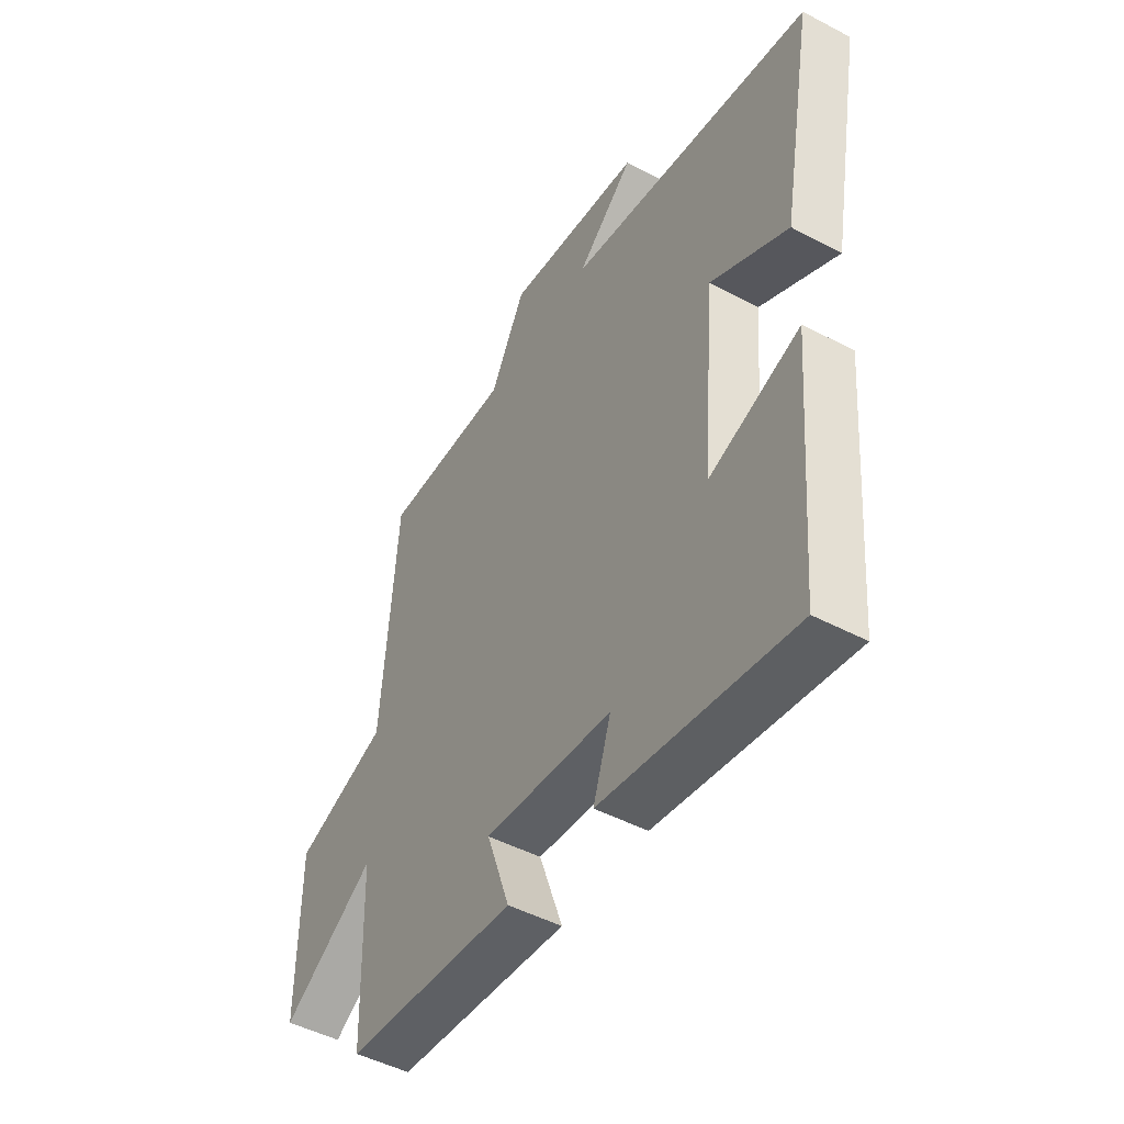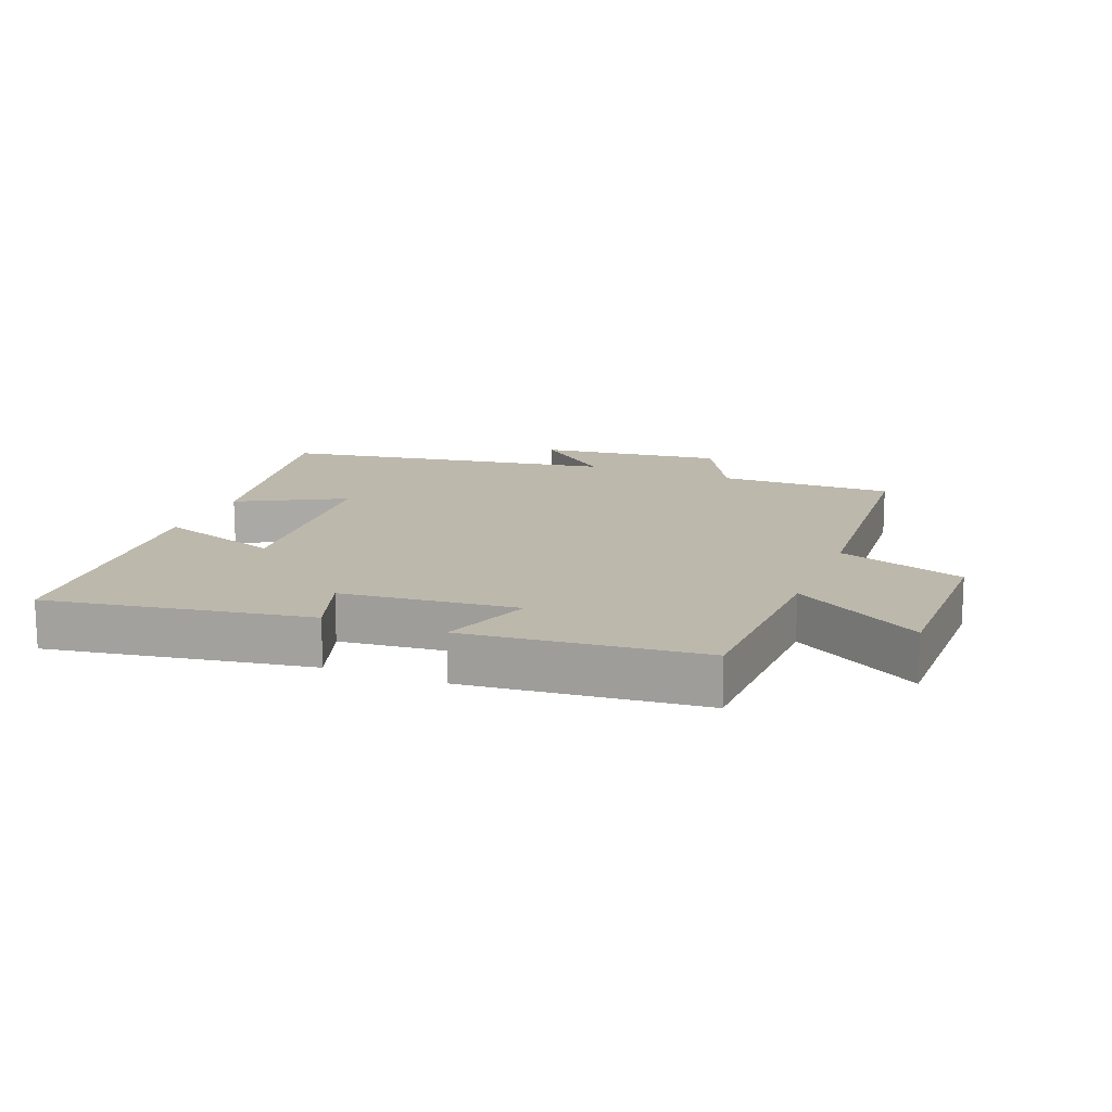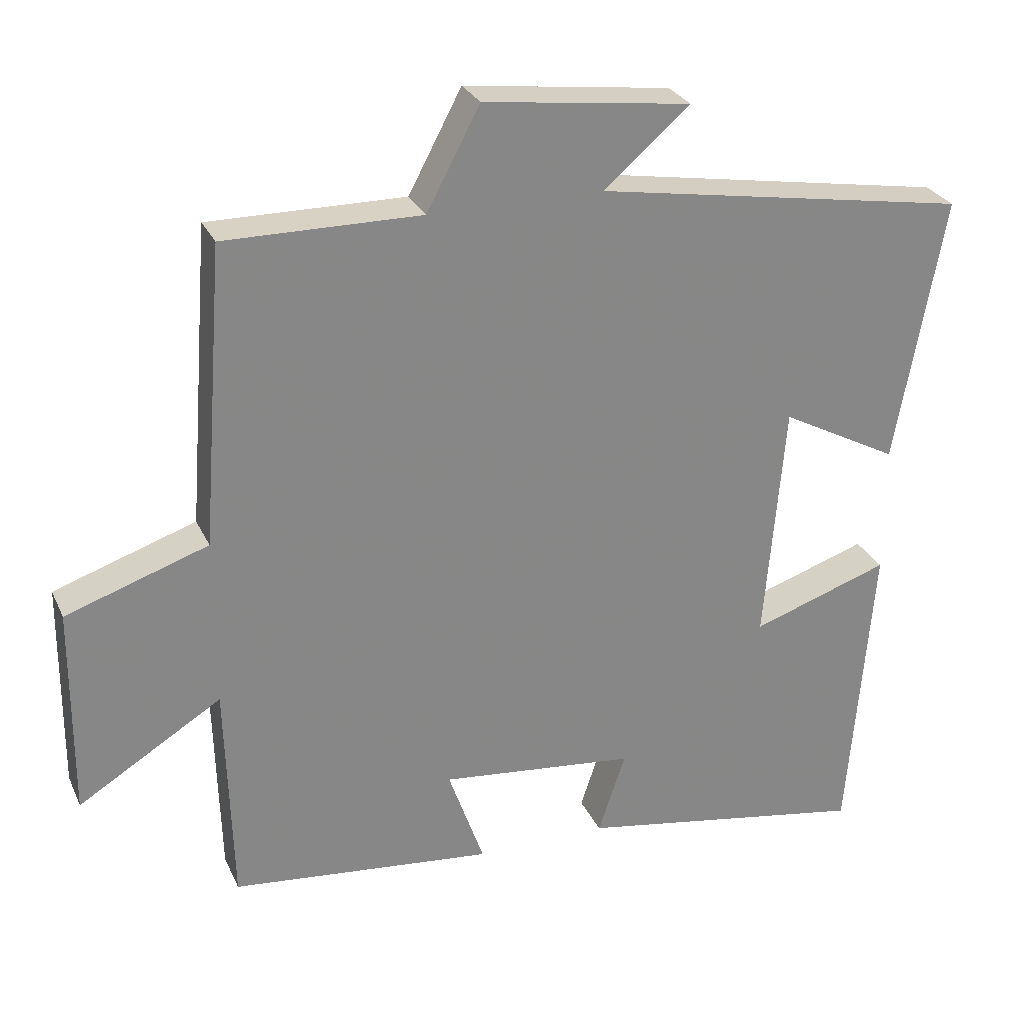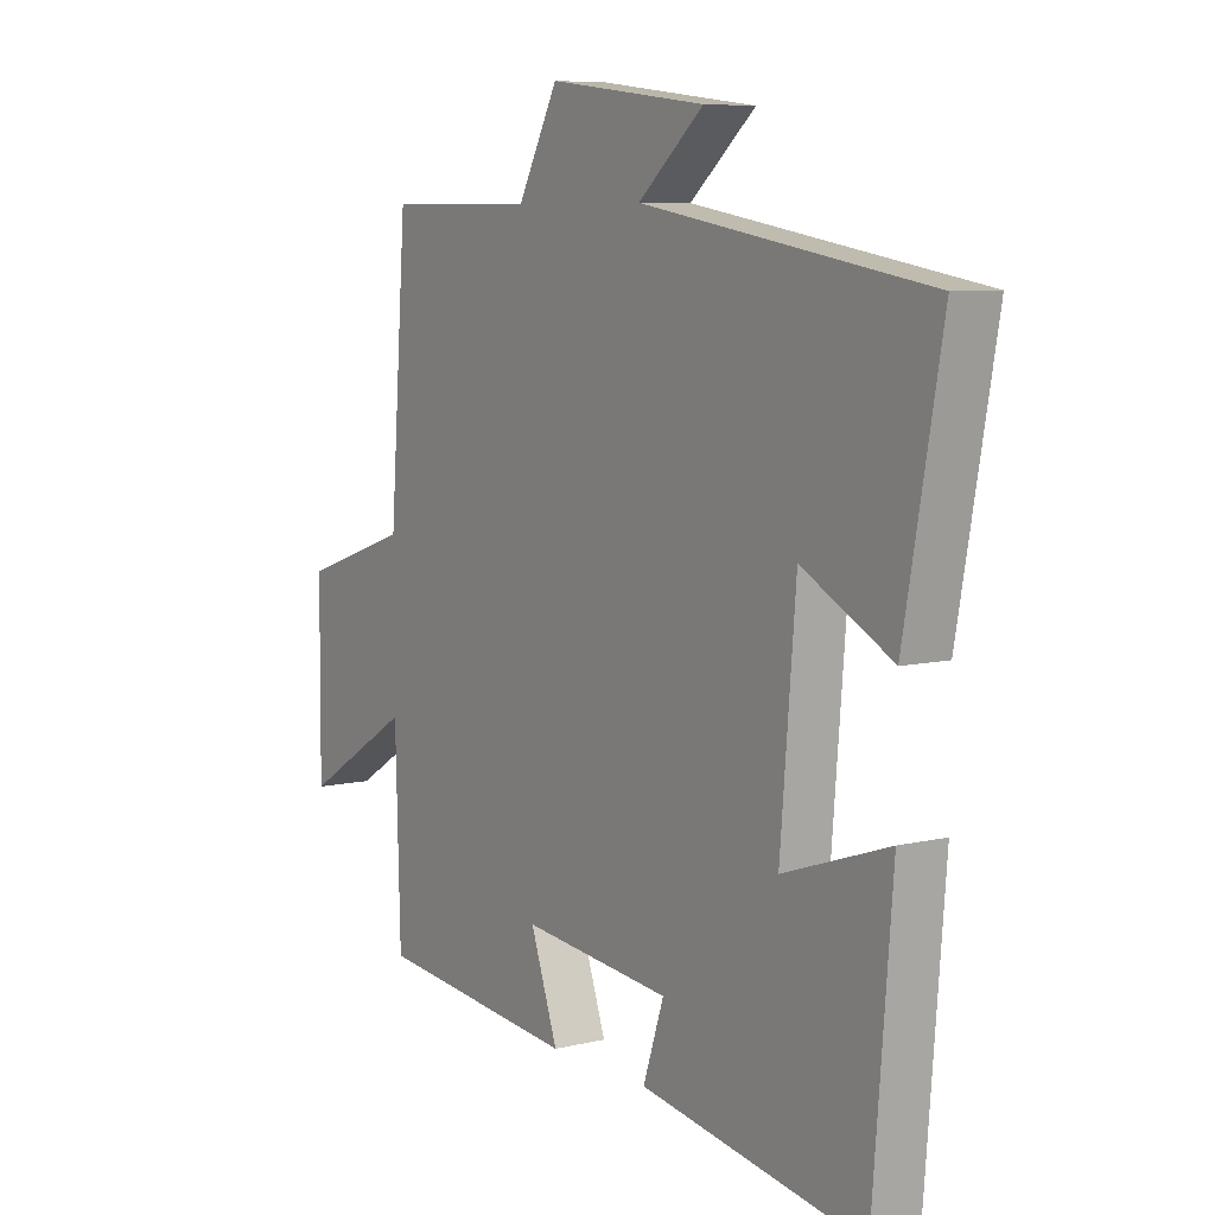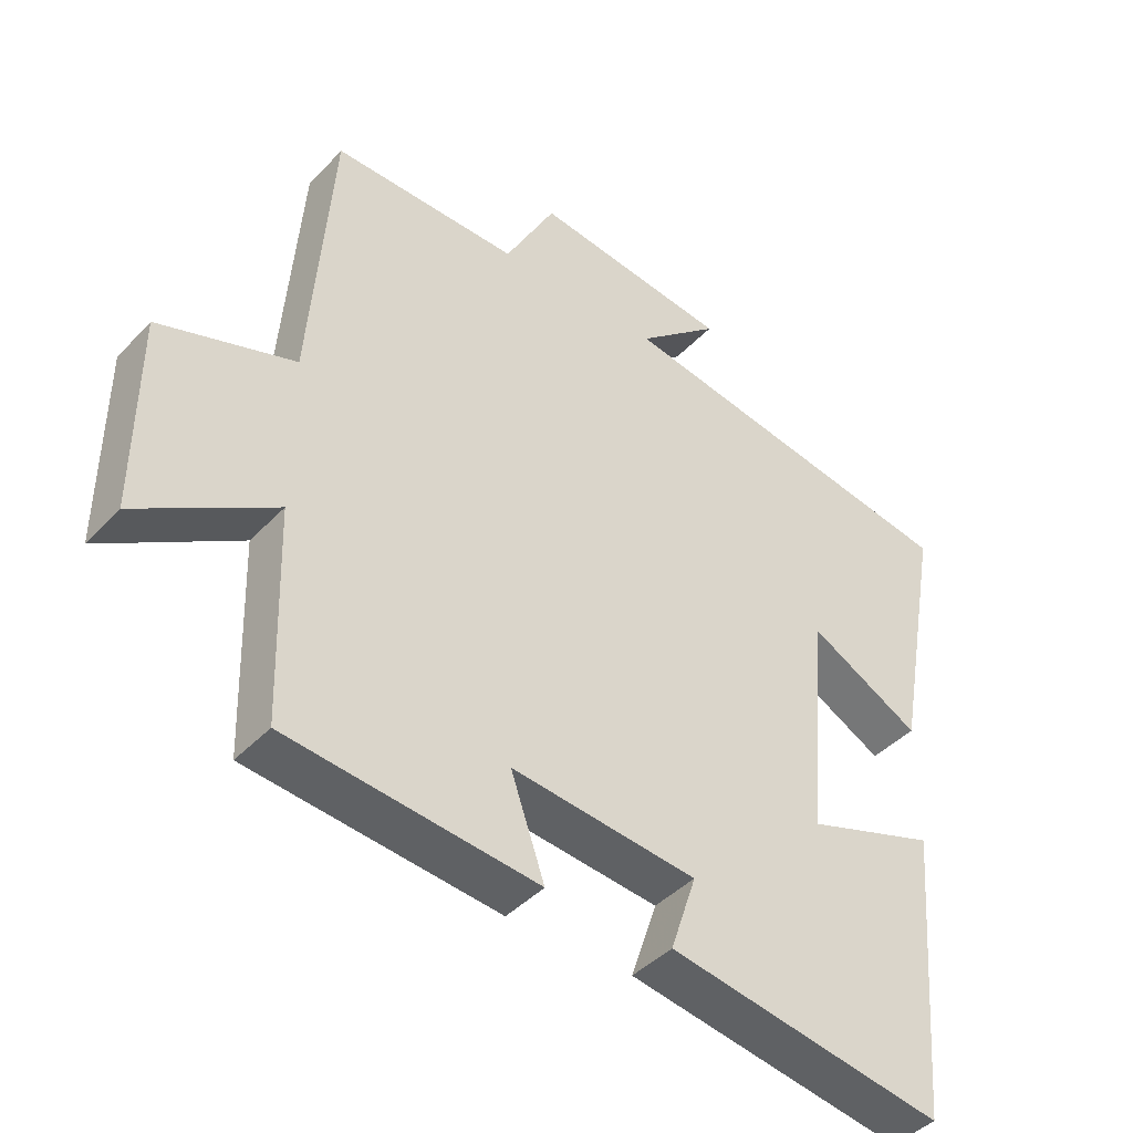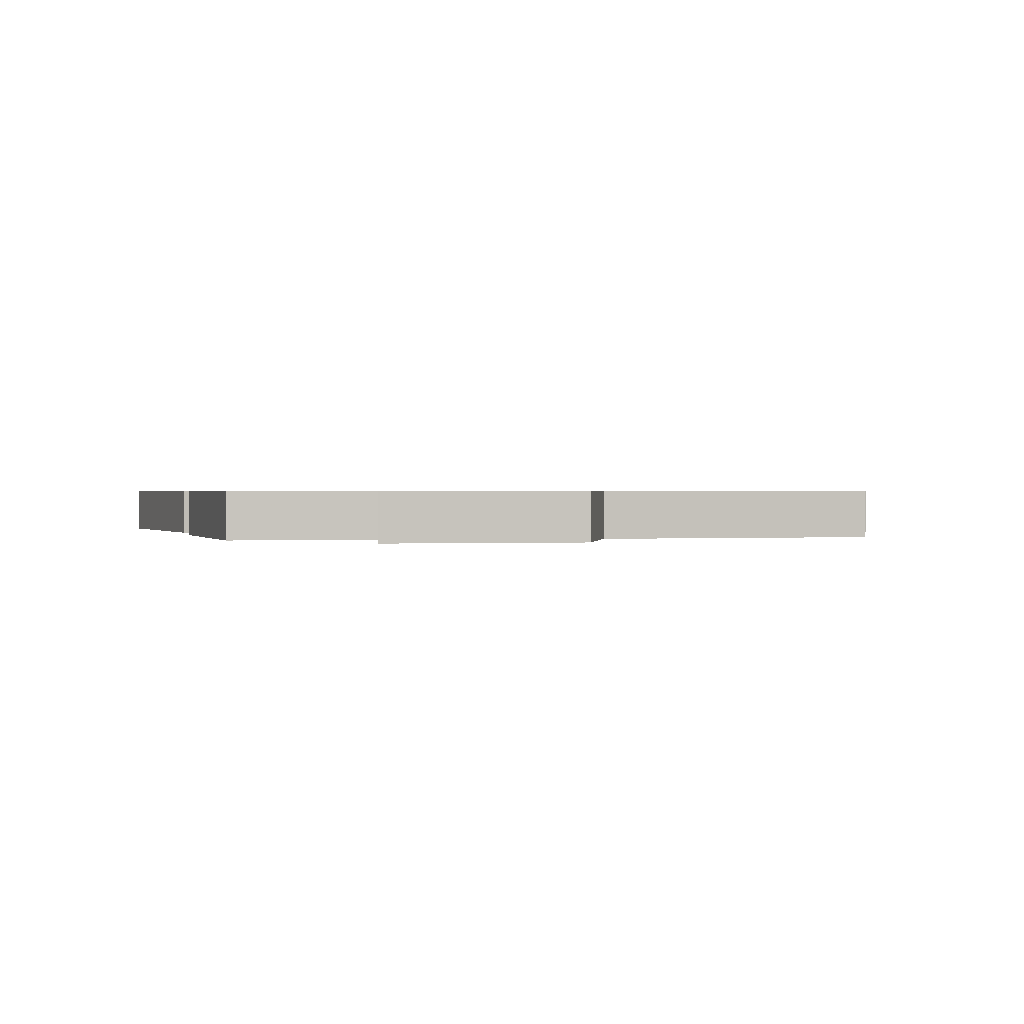
<metadata>
{"format":"obj","ext":"obj","renderer":"f3d","projection":"perspective","resolution":1024,"background":"white","views":[{"elev":-48.0,"azim":59.3,"up":"+Z"},{"elev":14.9,"azim":-158.4,"up":"+Y"},{"elev":27.7,"azim":-20.8,"up":"+Z"},{"elev":7.5,"azim":55.8,"up":"+Z"},{"elev":-42.5,"azim":-39.2,"up":"+Z"},{"elev":0.6,"azim":-101.4,"up":"+Y"}]}
</metadata>
<code>
v -0.468 0.07 0.502
v -0.195 0.07 0.5
v -0.121 0.07 0.639
v 0.167 0.07 0.603
v 0.047 0.07 0.5
v 0.568 0.07 0.413
v 0.5 0.07 0.041
v 0.336 0.07 0.128
v 0.308 0.07 -0.206
v 0.5 0.07 -0.141
v 0.465 0.07 -0.568
v 0.059 0.07 -0.5
v 0.097 0.07 -0.386
v -0.175 0.07 -0.358
v -0.125 0.07 -0.5
v -0.491 0.07 -0.463
v -0.5 0.07 -0.151
v -0.7 0.07 -0.274
v -0.698 0.07 0.018
v -0.5 0.07 0.085
v -0.468 0 0.502
v -0.195 0 0.5
v -0.121 0 0.639
v 0.167 0 0.603
v 0.047 0 0.5
v 0.568 0 0.413
v 0.5 0 0.041
v 0.336 0 0.128
v 0.308 0 -0.206
v 0.5 0 -0.141
v 0.465 0 -0.568
v 0.059 0 -0.5
v 0.097 0 -0.386
v -0.175 0 -0.358
v -0.125 0 -0.5
v -0.491 0 -0.463
v -0.5 0 -0.151
v -0.7 0 -0.274
v -0.698 0 0.018
v -0.5 0 0.085
f 17 18 19 20
f 17 20 1 2
f 14 15 16 17
f 13 14 17 2
f 10 11 12 13
f 9 10 13
f 8 9 13 2
f 5 6 7 8
f 5 8 2 3
f 3 4 5
f 40 39 38 37
f 22 21 40 37
f 37 36 35 34
f 22 37 34 33
f 33 32 31 30
f 33 30 29
f 22 33 29 28
f 28 27 26 25
f 23 22 28 25
f 25 24 23
f 1 21 22 2
f 2 22 23 3
f 3 23 24 4
f 4 24 25 5
f 5 25 26 6
f 6 26 27 7
f 7 27 28 8
f 8 28 29 9
f 9 29 30 10
f 10 30 31 11
f 11 31 32 12
f 12 32 33 13
f 13 33 34 14
f 14 34 35 15
f 15 35 36 16
f 16 36 37 17
f 17 37 38 18
f 18 38 39 19
f 19 39 40 20
f 20 40 21 1

</code>
